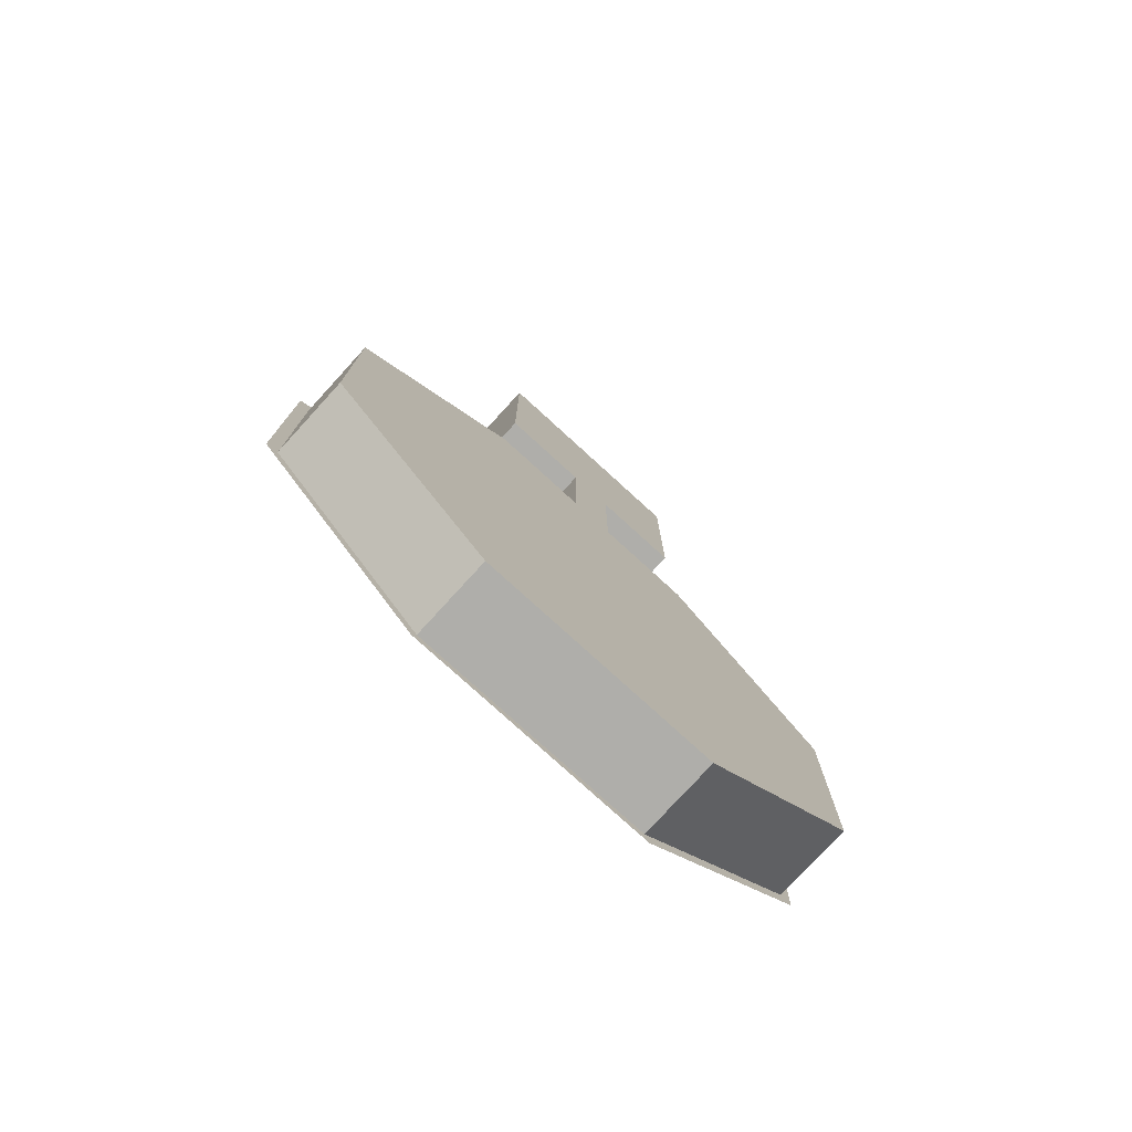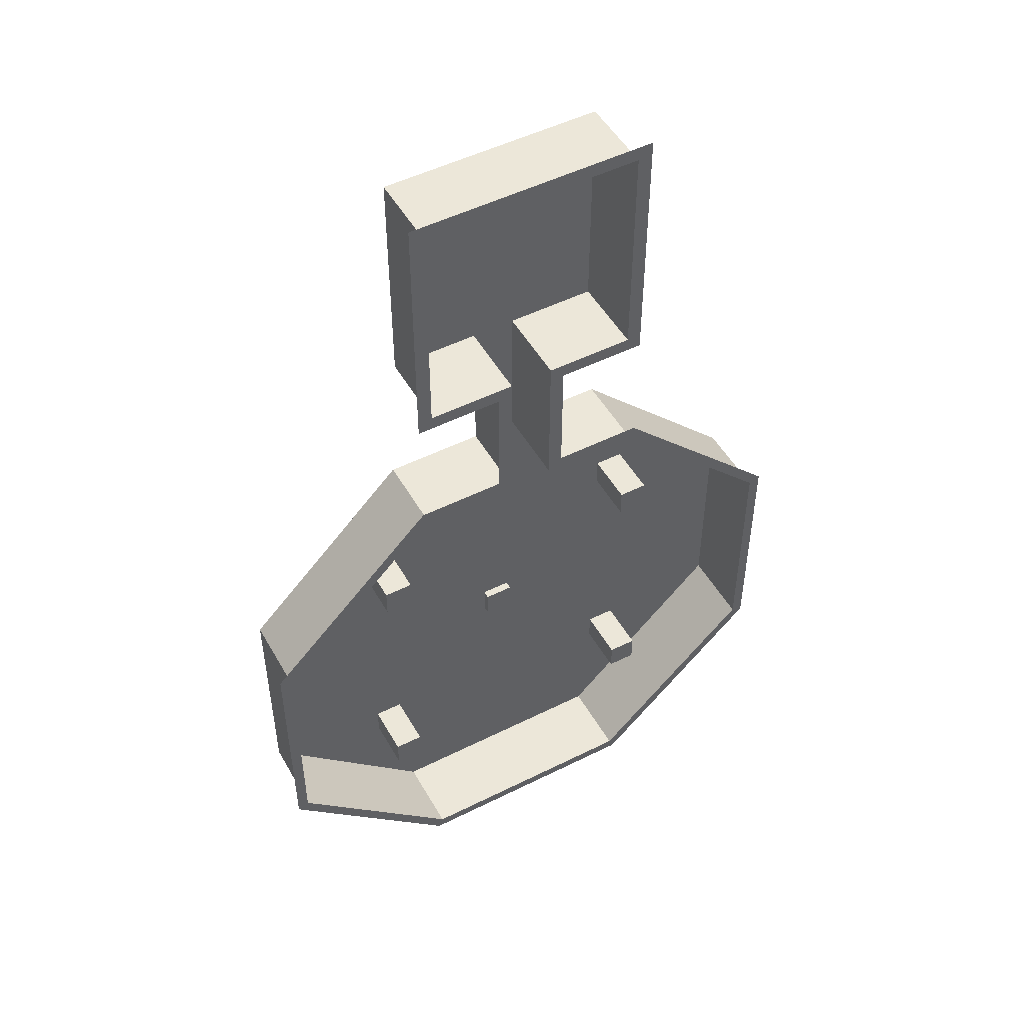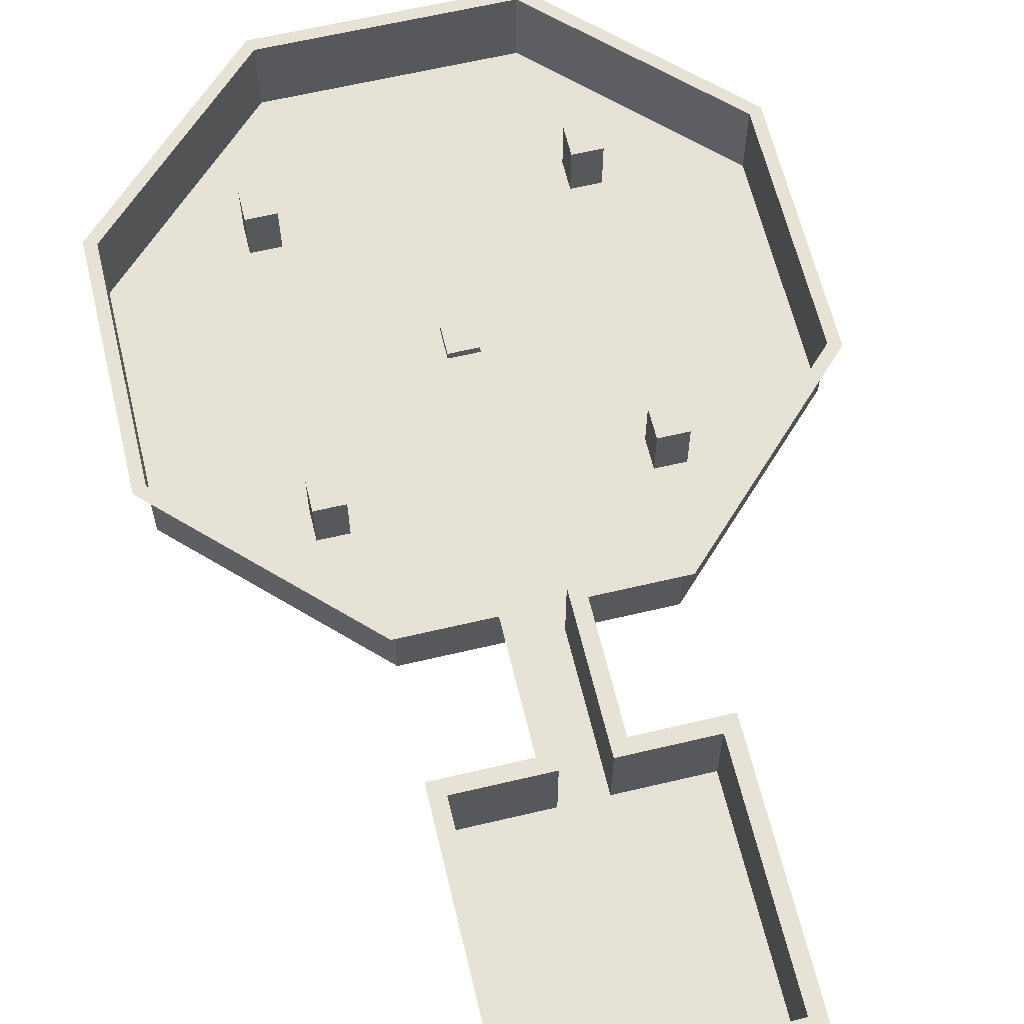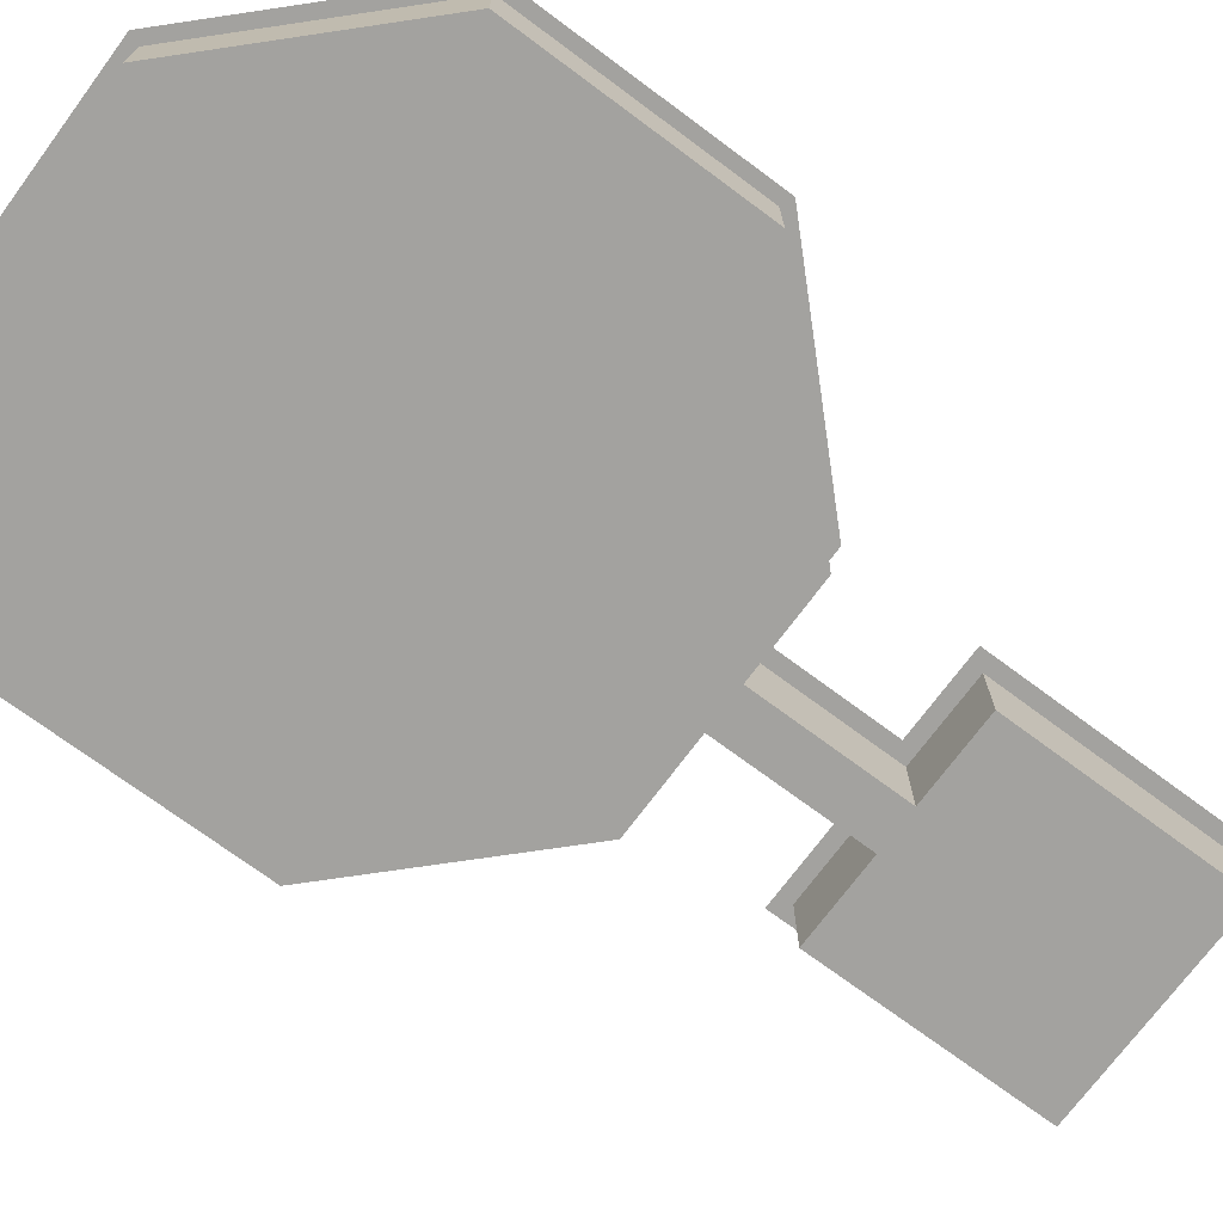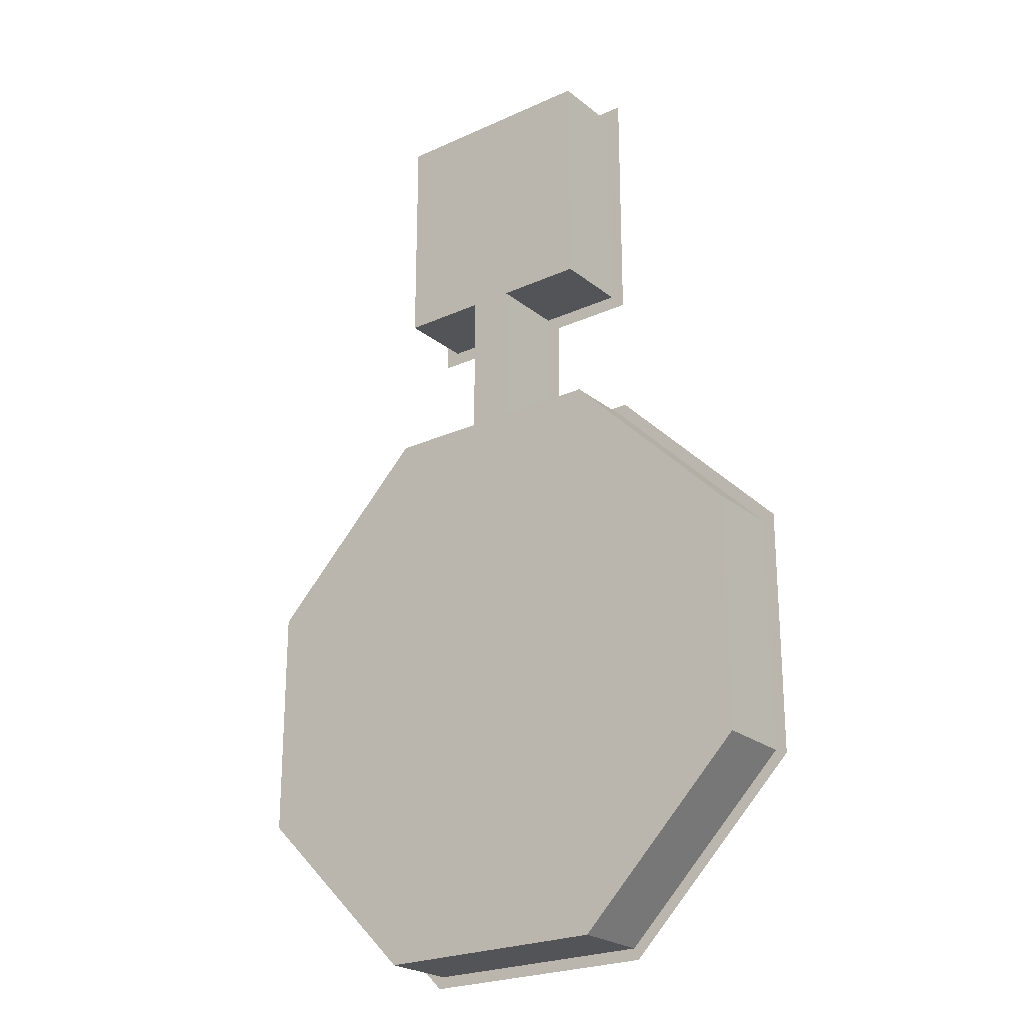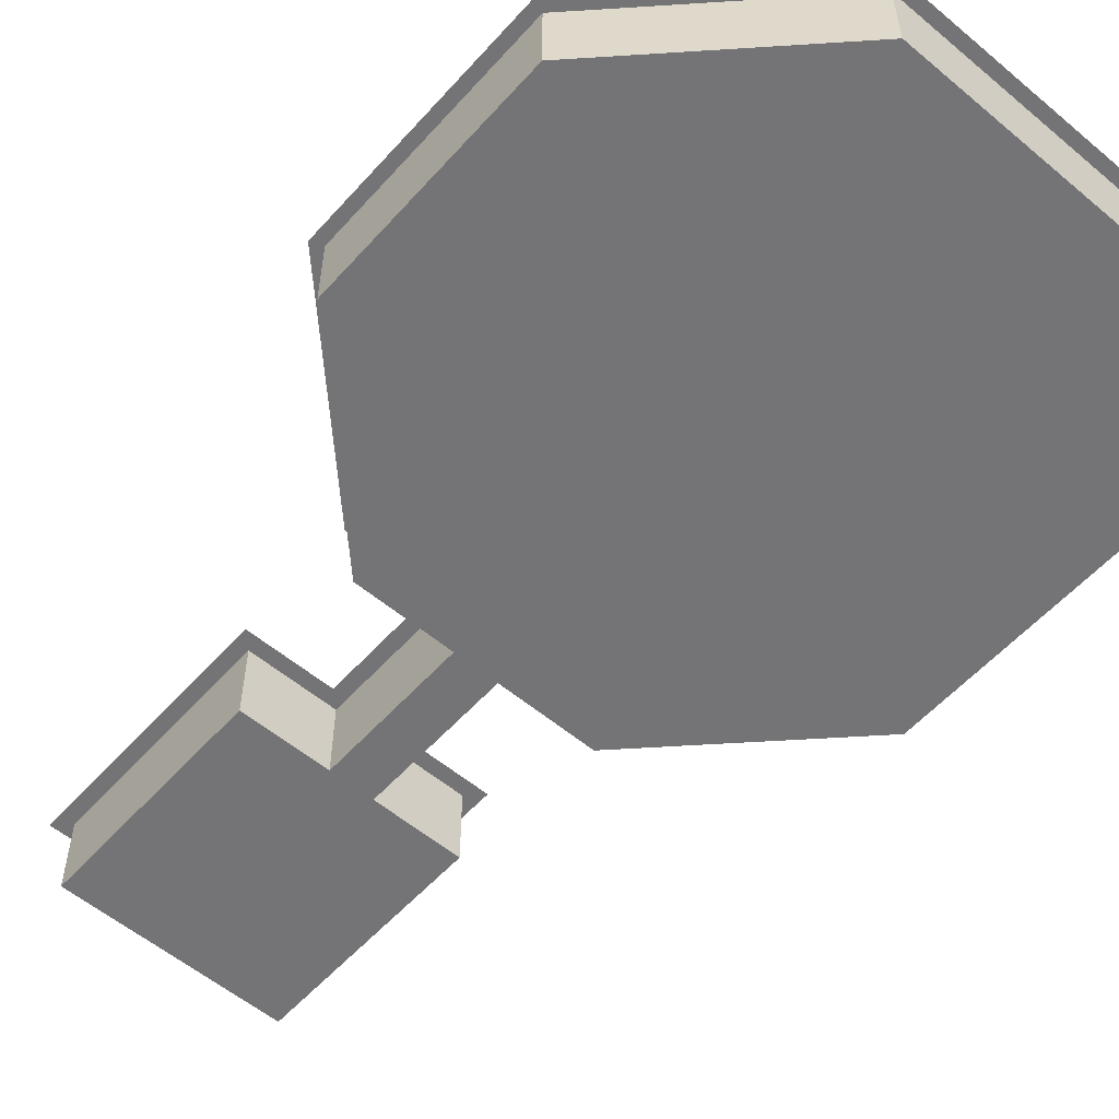
<metadata>
{"format":"obj","ext":"obj","renderer":"f3d","projection":"perspective","resolution":1024,"background":"white","views":[{"elev":-77.6,"azim":-42.4,"up":"+Z"},{"elev":50.1,"azim":151.2,"up":"+Z"},{"elev":62.9,"azim":-13.5,"up":"+Y"},{"elev":-72.5,"azim":-126.6,"up":"+Y"},{"elev":-23.6,"azim":37.4,"up":"+Z"},{"elev":-56.3,"azim":138.8,"up":"+Y"}]}
</metadata>
<code>
g default
v 4.255 2.703 -10.27
v -4.255 2.703 -10.27
v -10.27 2.703 -4.255
v -10.27 2.703 4.255
v -4.255 2.703 10.27
v 4.255 2.703 10.27
v 10.27 2.703 4.255
v 10.27 2.703 -4.255
v 4.09 0 -9.874
v -4.09 0 -9.874
v -9.874 0 -4.09
v -9.874 0 4.09
v -4.09 0 9.874
v 4.09 0 9.874
v 9.874 0 4.09
v 9.874 0 -4.09
v 4.09 2.703 -9.874
v -4.09 2.703 -9.874
v -9.874 2.703 -4.09
v -9.874 2.703 4.09
v -4.09 2.703 9.874
v 4.09 2.703 9.874
v 9.874 2.703 4.09
v 9.874 2.703 -4.09
v 0.75 0 10.27
v -0.75 0 10.27
v -0.75 2.703 10.27
v 0.75 2.703 10.27
v -0.75 2.703 9.874
v 0.75 2.703 9.874
v -0.75 0 9.874
v 0.75 0 9.874
v -0.75 0 15
v 0.75 0 15
v -0.75 2.703 10.27
v -0.75 2.703 15
v 0.75 2.703 10.27
v 0.75 2.703 15
v -1.25 2.703 10.27
v 1.25 2.703 10.27
v 1.25 2.703 9.874
v 1.25 0 9.874
v -1.25 2.703 9.874
v -1.25 0 9.874
v 1e-06 0 0
v -0.75 0 22.95
v 0.75 0 22.95
v -3.769 0 15
v -3.769 0 22.95
v 3.769 0 15
v 3.769 0 22.95
v -0.75 2.703 22.95
v 0.75 2.703 22.95
v -3.769 2.703 15
v -3.769 2.703 22.95
v 3.769 2.703 15
v 3.769 2.703 22.95
v -0.75 2.703 14.5
v -4.269 2.703 14.5
v 0.75 2.703 14.5
v 4.269 2.703 14.5
v -4.269 2.703 23.45
v 4.269 2.703 23.45
v -0.75 2.703 23.45
v 0.75 2.703 23.45
v 1.25 2.703 14.5
v 1.25 2.703 15
v 1.25 0 15
v 1.25 0 22.95
v 1.25 2.703 22.95
v 1.25 2.703 23.45
v 0.75 0 14.5
v -0.75 0 14.5
v -1.25 2.703 14.5
v -1.25 2.703 23.45
v -1.25 2.703 22.95
v -1.25 0 22.95
v -1.25 0 15
v -1.25 2.703 15
g polySurface7
f 1 2 18 17
f 2 3 19 18
f 3 4 20 19
f 4 5 21 20
f 6 7 23 22
f 7 8 24 23
f 8 1 17 24
f 10 9 17 18
f 9 16 24 17
f 16 15 23 24
f 15 14 22 23
f 13 12 20 21
f 12 11 19 20
f 11 10 18 19
f 5 39 43 21
f 43 44 13 21
f 30 28 40 41
f 41 42 32 30
f 27 26 31 29
f 25 28 30 32
f 31 26 25 32
f 72 73 33 34
f 33 73 58 36
f 60 72 34 38
f 41 40 6 22
f 14 42 41 22
f 43 39 27 29
f 29 31 44 43
f 42 45 32
f 10 11 45
f 45 11 12
f 45 12 13
f 45 13 44
f 45 44 31
f 45 31 32
f 14 45 42
f 15 45 14
f 16 45 15
f 9 45 16
f 10 45 9
f 34 33 46 47
f 77 78 48 49
f 68 69 51 50
f 47 46 52 53
f 48 78 79 54
f 76 77 49 55
f 49 48 54 55
f 67 68 50 56
f 51 69 70 57
f 50 51 57 56
f 54 79 74 59
f 66 67 56 61
f 55 54 59 62
f 56 57 63 61
f 53 52 64 65
f 75 76 55 62
f 57 70 71 63
f 38 67 66 60
f 34 68 67 38
f 34 47 69 68
f 70 69 47 53
f 71 70 53 65
f 37 60 66 40
f 25 72 60 37
f 25 26 73 72
f 58 73 26 35
f 74 58 35 39
f 52 76 75 64
f 46 77 76 52
f 46 33 78 77
f 79 78 33 36
f 74 79 36 58
g default
v -5.5 0 5.5
v -4.5 0 5.5
v -5.5 1.823 5.5
v -4.5 1.823 5.5
v -5.5 1.823 4.5
v -4.5 1.823 4.5
v -5.5 0 4.5
v -4.5 0 4.5
v -5.5 0 -4.5
v -4.5 0 -4.5
v -5.5 1.823 -4.5
v -4.5 1.823 -4.5
v -5.5 1.823 -5.5
v -4.5 1.823 -5.5
v -5.5 0 -5.5
v -4.5 0 -5.5
v 4.5 0 -4.5
v 5.5 0 -4.5
v 4.5 1.823 -4.5
v 5.5 1.823 -4.5
v 4.5 1.823 -5.5
v 5.5 1.823 -5.5
v 4.5 0 -5.5
v 5.5 0 -5.5
v 4.5 0 5.5
v 5.5 0 5.5
v 4.5 1.823 5.5
v 5.5 1.823 5.5
v 4.5 1.823 4.5
v 5.5 1.823 4.5
v 4.5 0 4.5
v 5.5 0 4.5
g pCube6
f 80 81 83 82
f 82 83 85 84
f 84 85 87 86
f 86 87 81 80
f 81 87 85 83
f 86 80 82 84
f 88 89 91 90
f 90 91 93 92
f 92 93 95 94
f 94 95 89 88
f 89 95 93 91
f 94 88 90 92
f 96 97 99 98
f 98 99 101 100
f 100 101 103 102
f 102 103 97 96
f 97 103 101 99
f 102 96 98 100
f 104 105 107 106
f 106 107 109 108
f 108 109 111 110
f 110 111 105 104
f 105 111 109 107
f 110 104 106 108
g default
v -0.5 0 0.5
v 0.5 0 0.5
v -0.5 0.2745 0.5
v 0.5 0.2745 0.5
v -0.5 0.2745 -0.5
v 0.5 0.2745 -0.5
v -0.5 0 -0.5
v 0.5 0 -0.5
g pCube1
f 112 113 115 114
f 114 115 117 116
f 116 117 119 118
f 118 119 113 112
f 113 119 117 115
f 118 112 114 116

</code>
